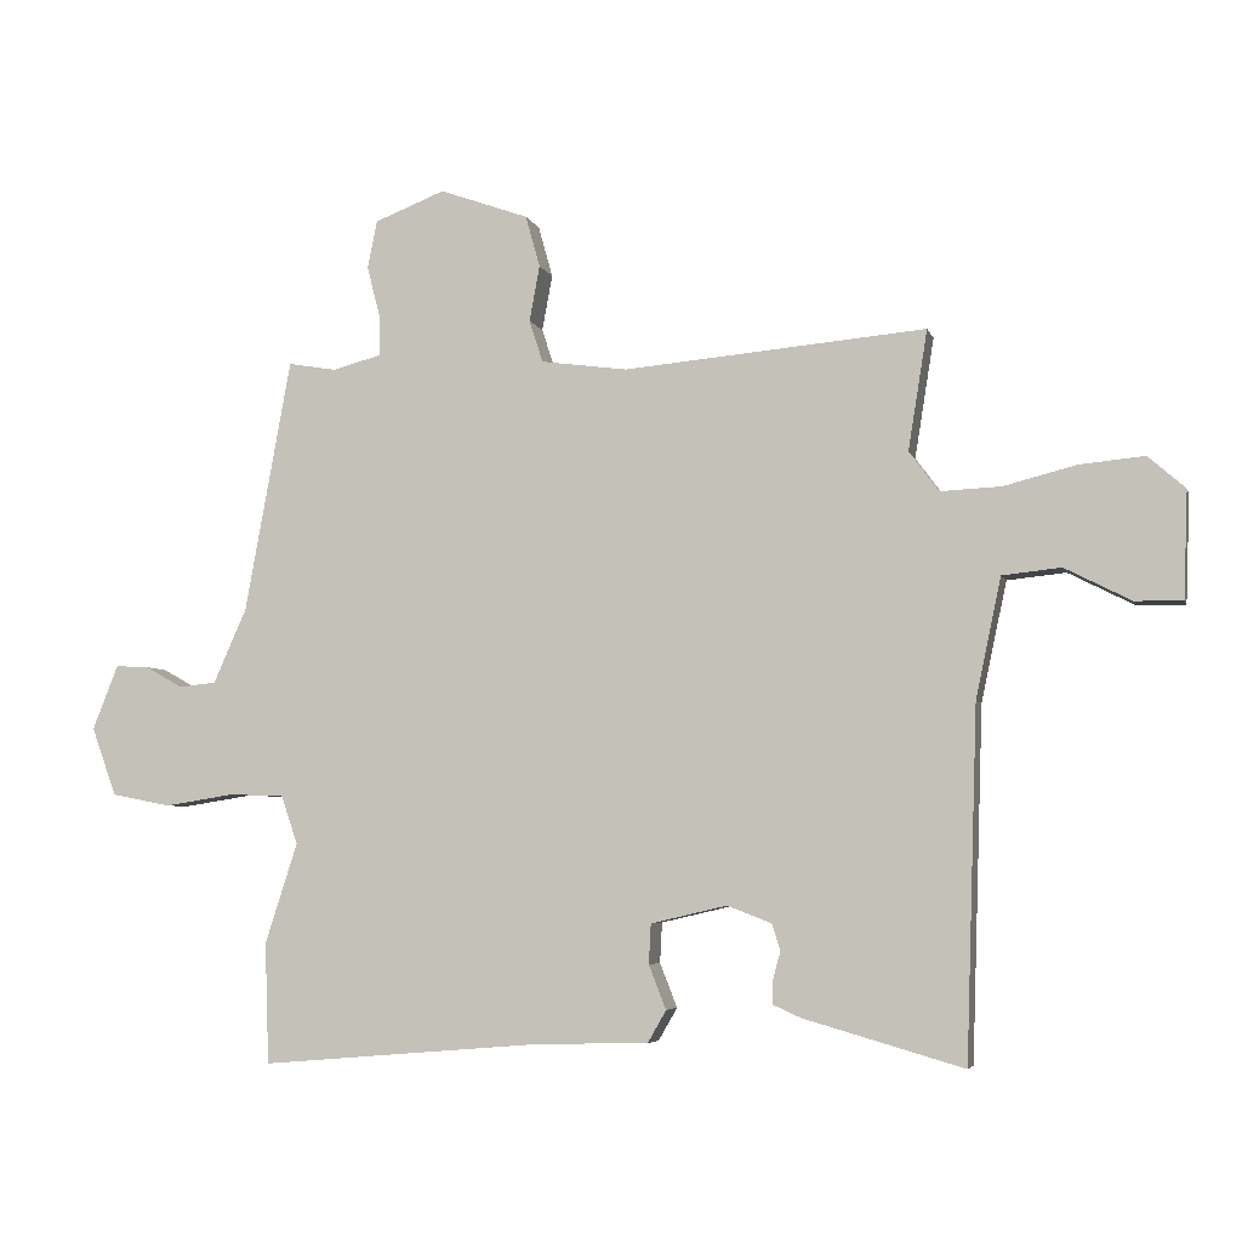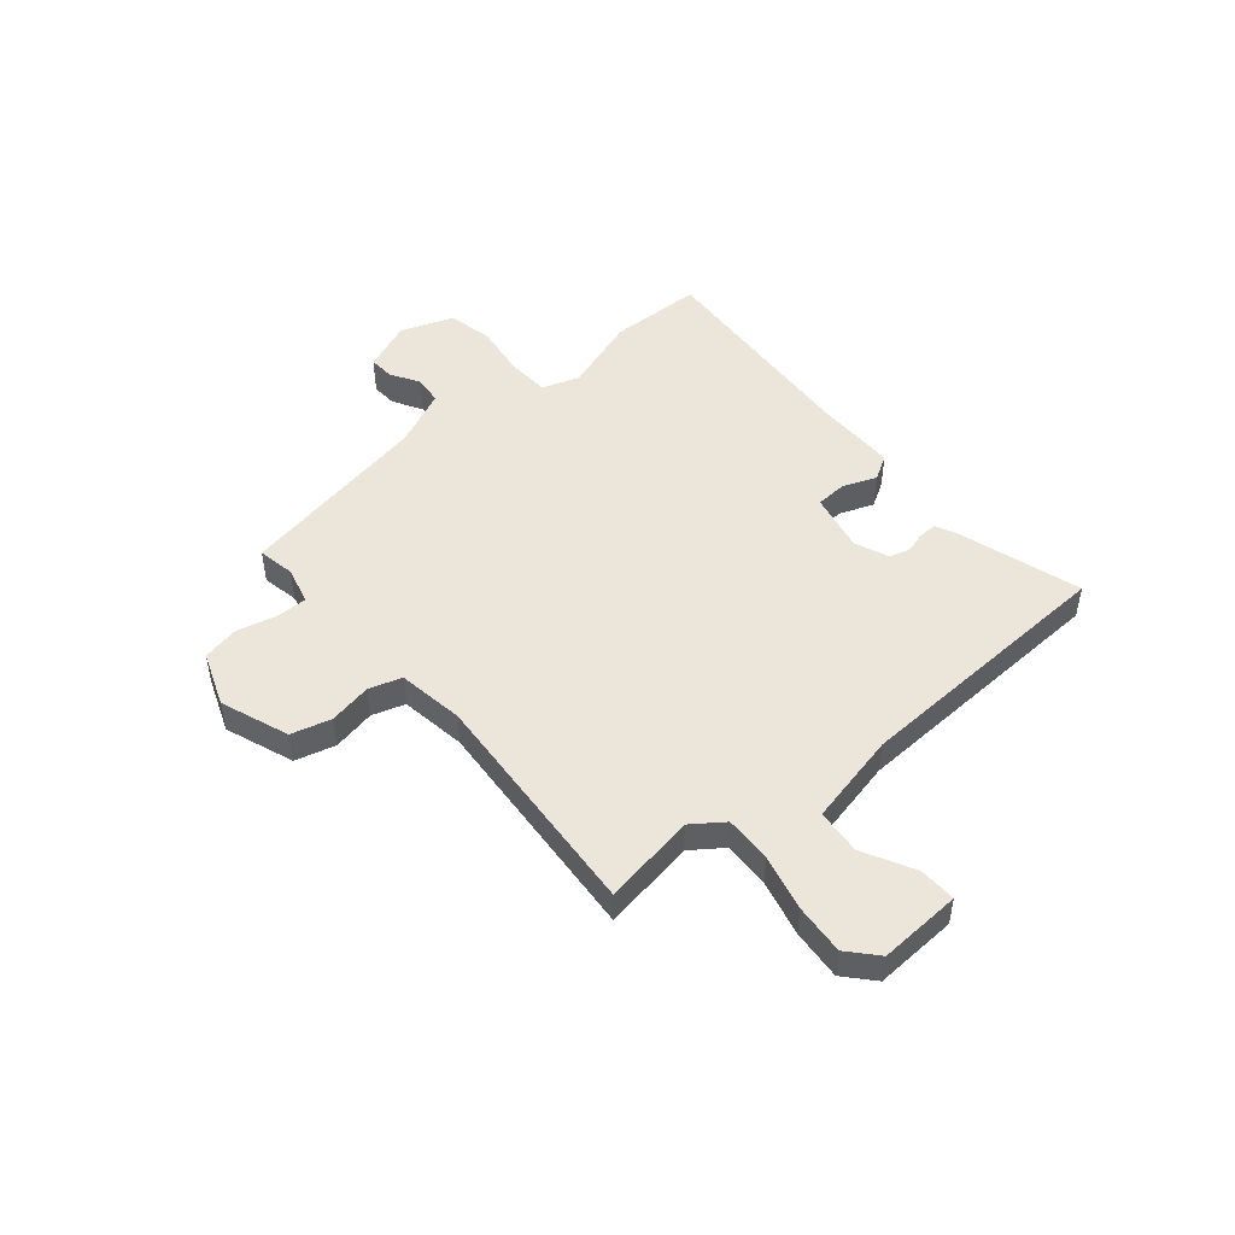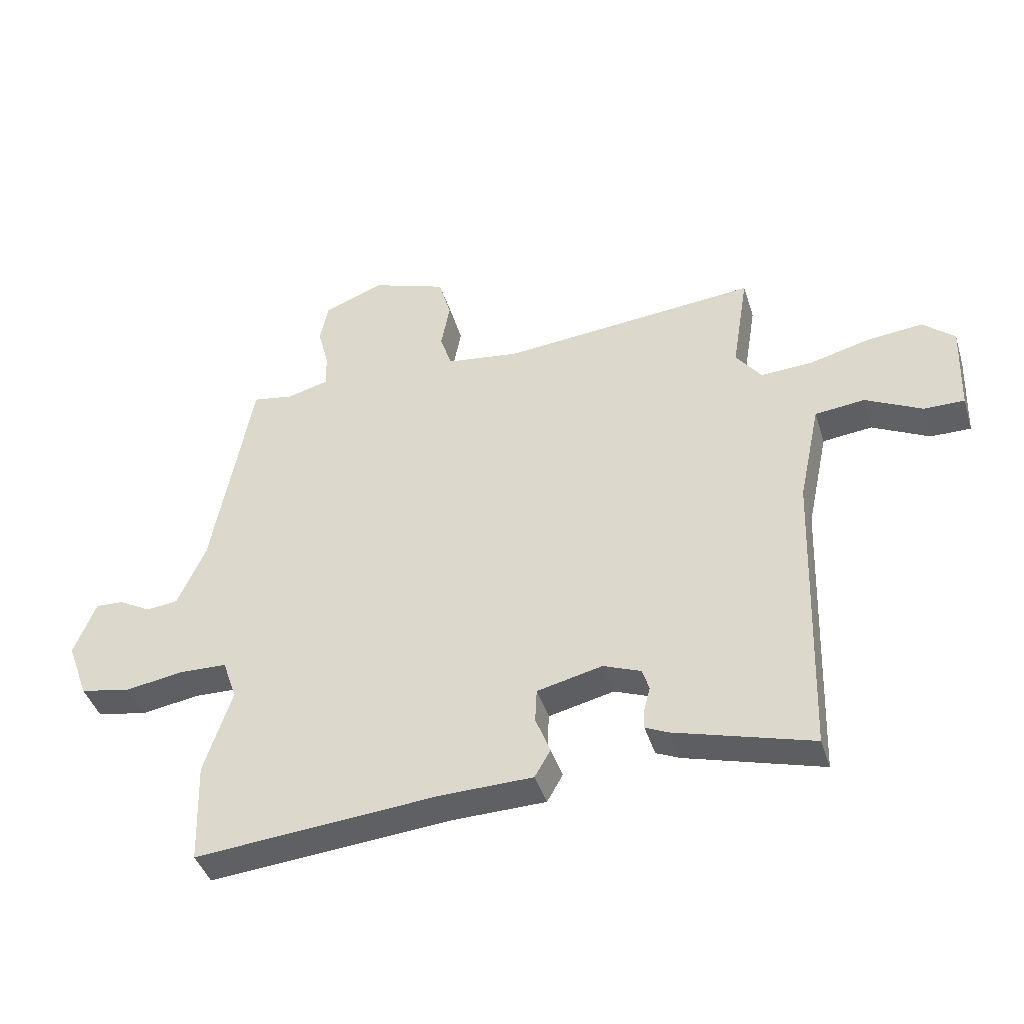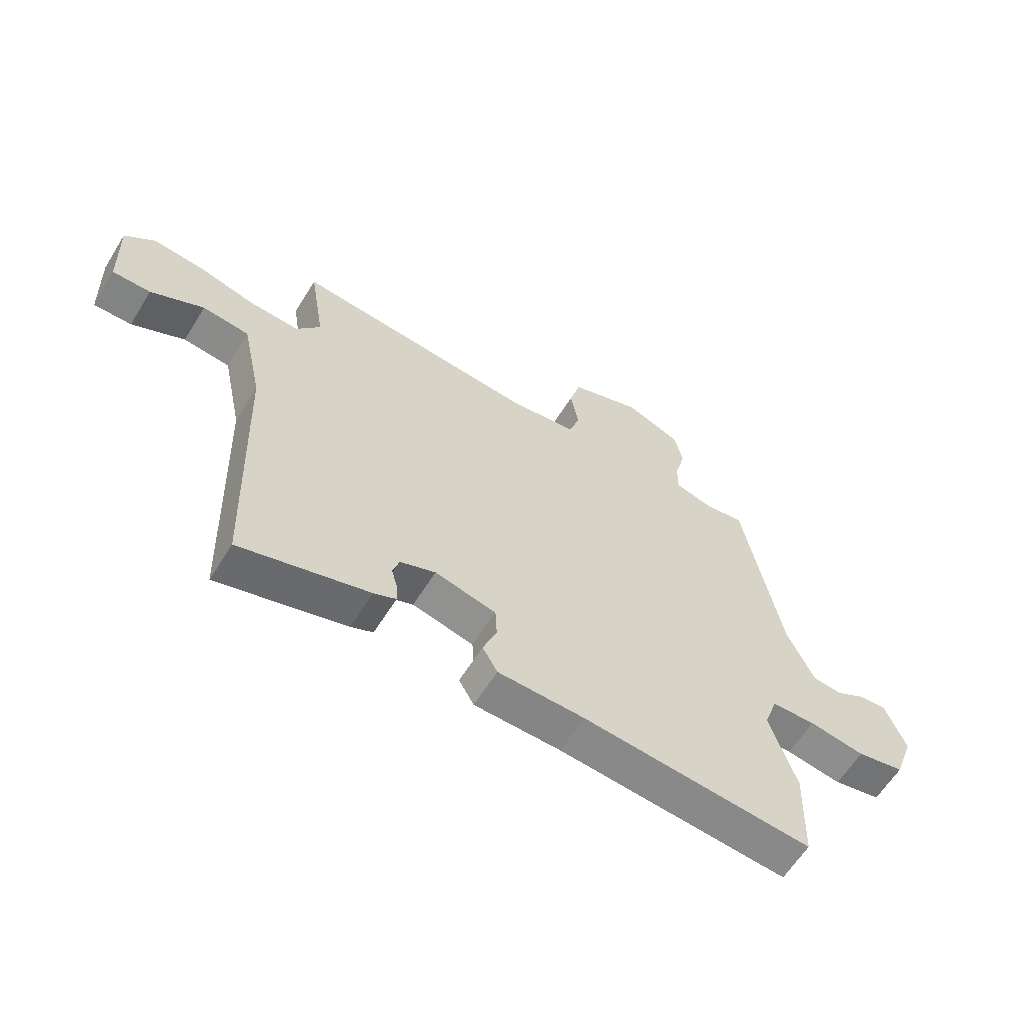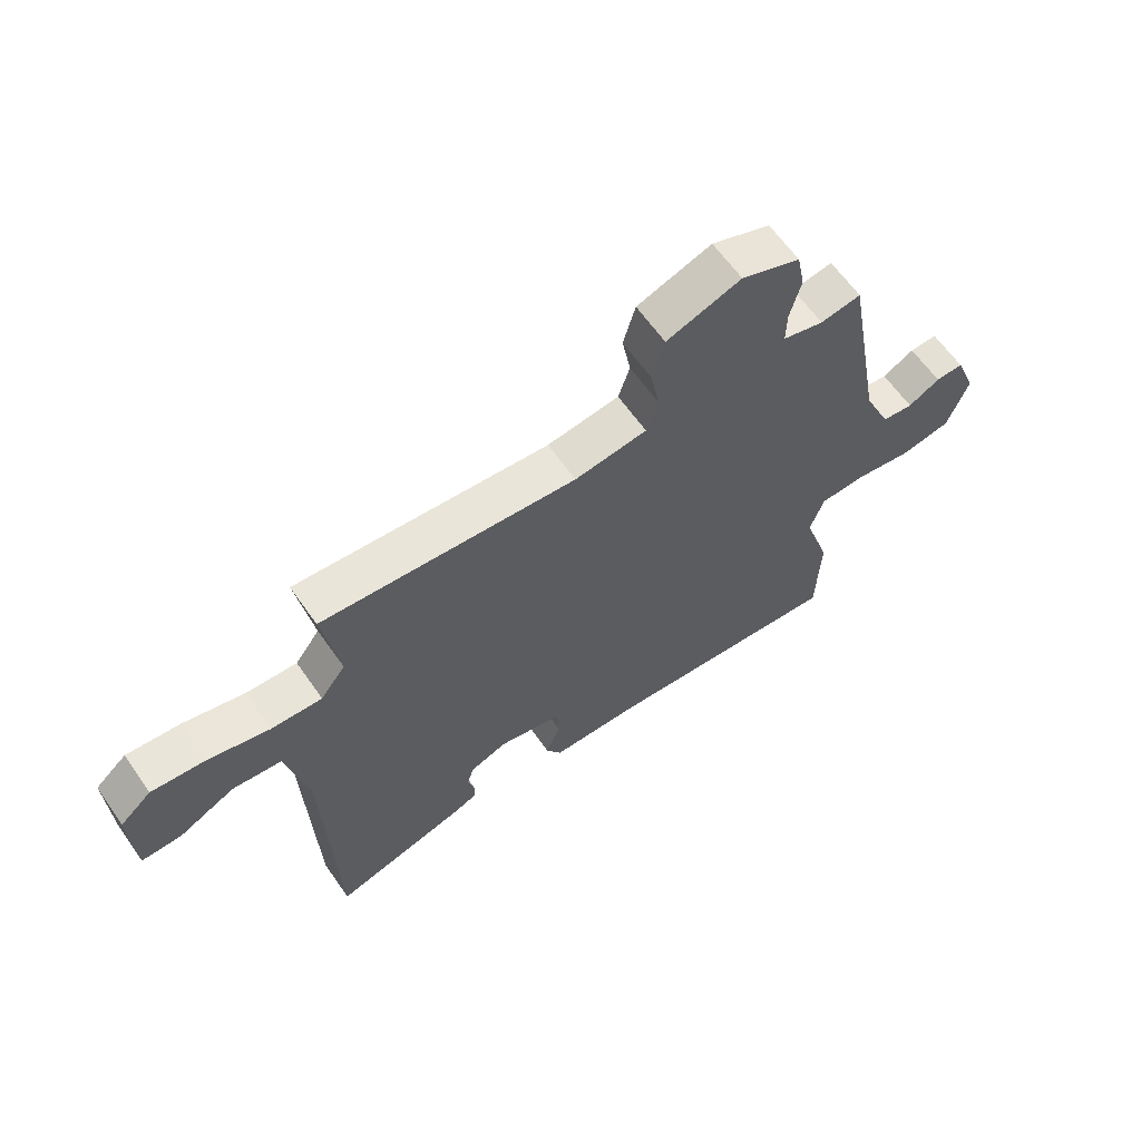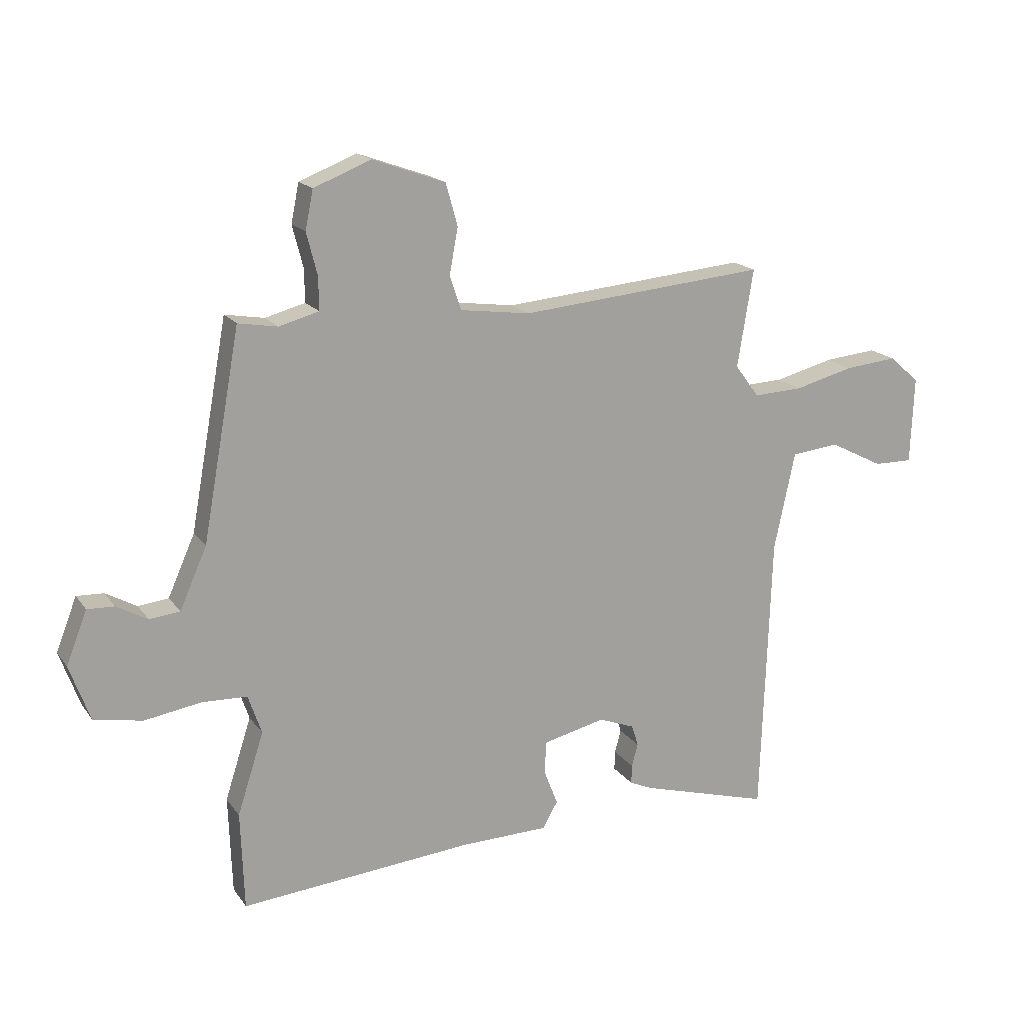
<metadata>
{"format":"obj","ext":"obj","renderer":"f3d","projection":"perspective","resolution":1024,"background":"white","views":[{"elev":-5.0,"azim":14.0,"up":"+Z"},{"elev":48.3,"azim":49.1,"up":"+Y"},{"elev":-42.3,"azim":17.0,"up":"+Z"},{"elev":-61.3,"azim":148.3,"up":"+Z"},{"elev":62.9,"azim":145.0,"up":"+Z"},{"elev":17.6,"azim":-24.2,"up":"+Z"}]}
</metadata>
<code>
v 0.481 0.07 0.495
v 0.453 0.07 0.321
v 0.496 0.07 0.263
v 0.584 0.07 0.267
v 0.689 0.07 0.294
v 0.783 0.07 0.303
v 0.837 0.07 0.256
v 0.831 0.07 0.101
v 0.762 0.07 0.102
v 0.666 0.07 0.151
v 0.581 0.07 0.142
v 0.544 0.07 -0.032
v 0.527 0.07 -0.54
v 0.294 0.07 -0.473
v 0.254 0.07 -0.455
v 0.255 0.07 -0.421
v 0.266 0.07 -0.38
v 0.254 0.07 -0.342
v 0.19 0.07 -0.317
v 0.079 0.07 -0.343
v 0.076 0.07 -0.401
v 0.101 0.07 -0.465
v 0.074 0.07 -0.512
v -0.083 0.07 -0.515
v -0.498 0.07 -0.55
v -0.504 0.07 -0.375
v -0.457 0.07 -0.229
v -0.481 0.07 -0.159
v -0.561 0.07 -0.156
v -0.662 0.07 -0.172
v -0.748 0.07 -0.155
v -0.784 0.07 -0.056
v -0.747 0.07 0.038
v -0.699 0.07 0.036
v -0.644 0.07 0.005
v -0.59 0.07 0.011
v -0.542 0.07 0.119
v -0.475 0.07 0.487
v -0.405 0.07 0.475
v -0.334 0.07 0.494
v -0.335 0.07 0.553
v -0.354 0.07 0.627
v -0.34 0.07 0.696
v -0.238 0.07 0.736
v -0.109 0.07 0.69
v -0.088 0.07 0.615
v -0.103 0.07 0.534
v -0.083 0.07 0.473
v 0.042 0.07 0.456
v 0.481 0 0.495
v 0.453 0 0.321
v 0.496 0 0.263
v 0.584 0 0.267
v 0.689 0 0.294
v 0.783 0 0.303
v 0.837 0 0.256
v 0.831 0 0.101
v 0.762 0 0.102
v 0.666 0 0.151
v 0.581 0 0.142
v 0.544 0 -0.032
v 0.527 0 -0.54
v 0.294 0 -0.473
v 0.254 0 -0.455
v 0.255 0 -0.421
v 0.266 0 -0.38
v 0.254 0 -0.342
v 0.19 0 -0.317
v 0.079 0 -0.343
v 0.076 0 -0.401
v 0.101 0 -0.465
v 0.074 0 -0.512
v -0.083 0 -0.515
v -0.498 0 -0.55
v -0.504 0 -0.375
v -0.457 0 -0.229
v -0.481 0 -0.159
v -0.561 0 -0.156
v -0.662 0 -0.172
v -0.748 0 -0.155
v -0.784 0 -0.056
v -0.747 0 0.038
v -0.699 0 0.036
v -0.644 0 0.005
v -0.59 0 0.011
v -0.542 0 0.119
v -0.475 0 0.487
v -0.405 0 0.475
v -0.334 0 0.494
v -0.335 0 0.553
v -0.354 0 0.627
v -0.34 0 0.696
v -0.238 0 0.736
v -0.109 0 0.69
v -0.088 0 0.615
v -0.103 0 0.534
v -0.083 0 0.473
v 0.042 0 0.456
f 45 46 47
f 44 45 47
f 43 44 47
f 42 43 47
f 41 42 47
f 40 41 47 48
f 39 40 48 49
f 37 38 39
f 33 34 35
f 32 33 35
f 31 32 35
f 30 31 35
f 29 30 35
f 28 29 35 36
f 24 25 26 27
f 24 27 28
f 23 24 28
f 22 23 28
f 21 22 28
f 28 36 37
f 21 28 37
f 20 21 37
f 15 16 17
f 14 15 17
f 13 14 17
f 12 13 17
f 11 12 17 18
f 8 9 10
f 7 8 10
f 6 7 10
f 5 6 10
f 4 5 10
f 3 4 10 11
f 11 18 19
f 3 11 19
f 2 3 19
f 37 39 49
f 20 37 49
f 19 20 49
f 2 19 49
f 1 2 49
f 96 95 94
f 96 94 93
f 96 93 92
f 96 92 91
f 96 91 90
f 97 96 90 89
f 98 97 89 88
f 88 87 86
f 84 83 82
f 84 82 81
f 84 81 80
f 84 80 79
f 84 79 78
f 85 84 78 77
f 76 75 74 73
f 77 76 73
f 77 73 72
f 77 72 71
f 77 71 70
f 86 85 77
f 86 77 70
f 86 70 69
f 66 65 64
f 66 64 63
f 66 63 62
f 66 62 61
f 67 66 61 60
f 59 58 57
f 59 57 56
f 59 56 55
f 59 55 54
f 59 54 53
f 60 59 53 52
f 68 67 60
f 68 60 52
f 68 52 51
f 98 88 86
f 98 86 69
f 98 69 68
f 98 68 51
f 98 51 50
f 1 50 51 2
f 2 51 52 3
f 3 52 53 4
f 4 53 54 5
f 5 54 55 6
f 6 55 56 7
f 7 56 57 8
f 8 57 58 9
f 9 58 59 10
f 10 59 60 11
f 11 60 61 12
f 12 61 62 13
f 13 62 63 14
f 14 63 64 15
f 15 64 65 16
f 16 65 66 17
f 17 66 67 18
f 18 67 68 19
f 19 68 69 20
f 20 69 70 21
f 21 70 71 22
f 22 71 72 23
f 23 72 73 24
f 24 73 74 25
f 25 74 75 26
f 26 75 76 27
f 27 76 77 28
f 28 77 78 29
f 29 78 79 30
f 30 79 80 31
f 31 80 81 32
f 32 81 82 33
f 33 82 83 34
f 34 83 84 35
f 35 84 85 36
f 36 85 86 37
f 37 86 87 38
f 38 87 88 39
f 39 88 89 40
f 40 89 90 41
f 41 90 91 42
f 42 91 92 43
f 43 92 93 44
f 44 93 94 45
f 45 94 95 46
f 46 95 96 47
f 47 96 97 48
f 48 97 98 49
f 49 98 50 1

</code>
